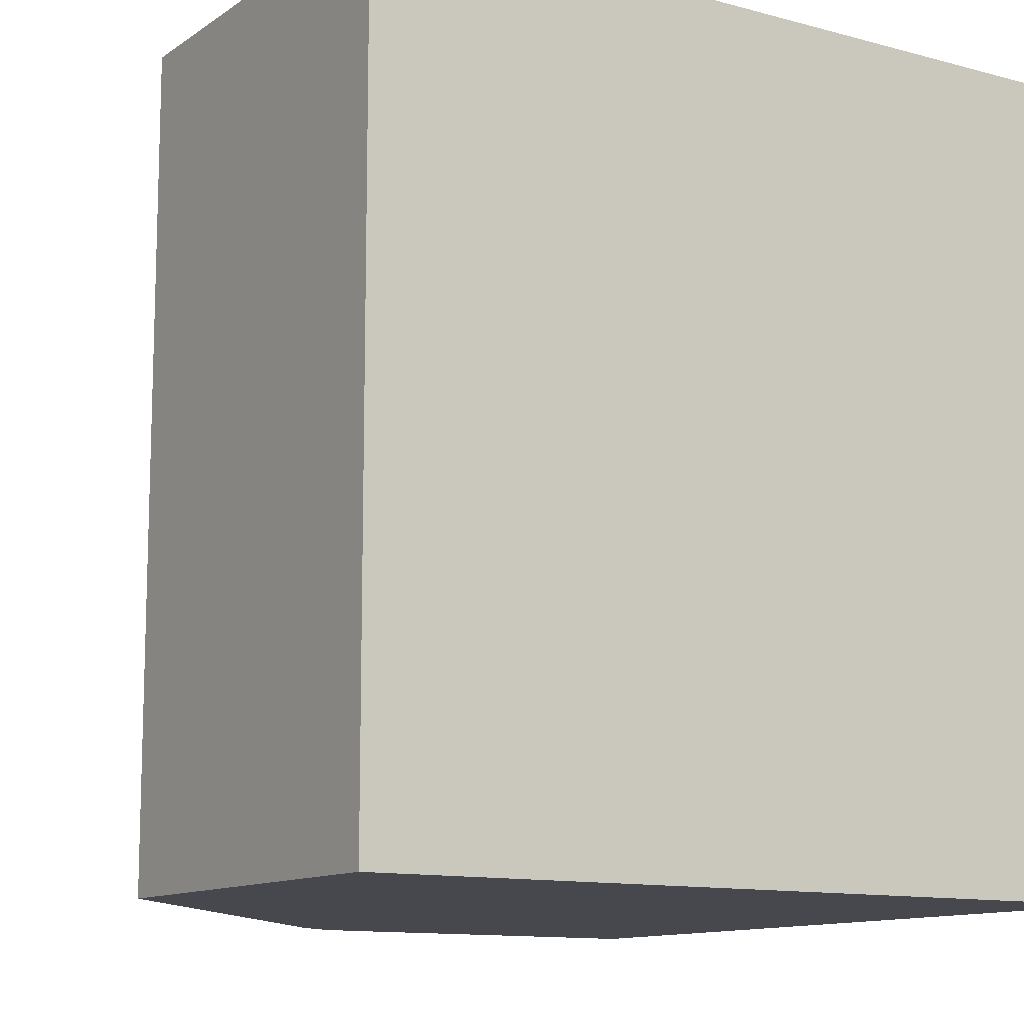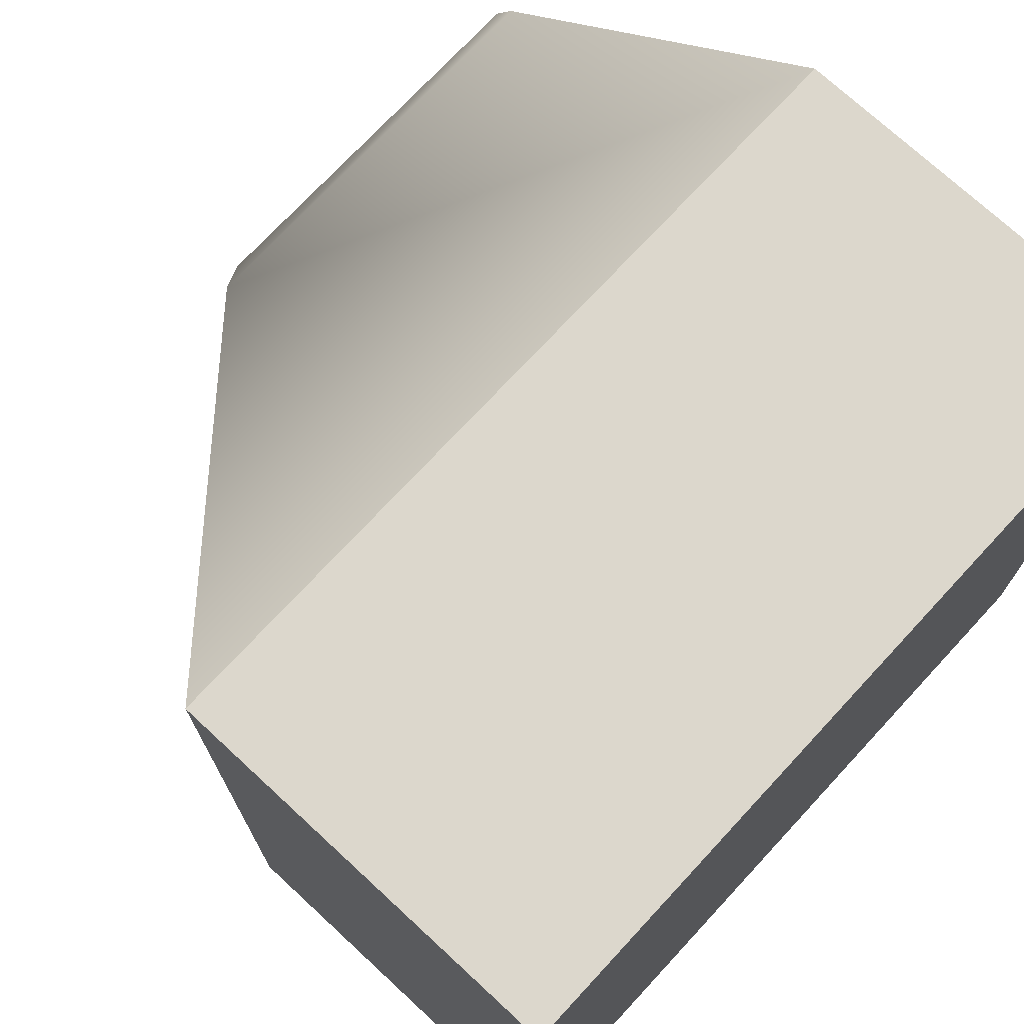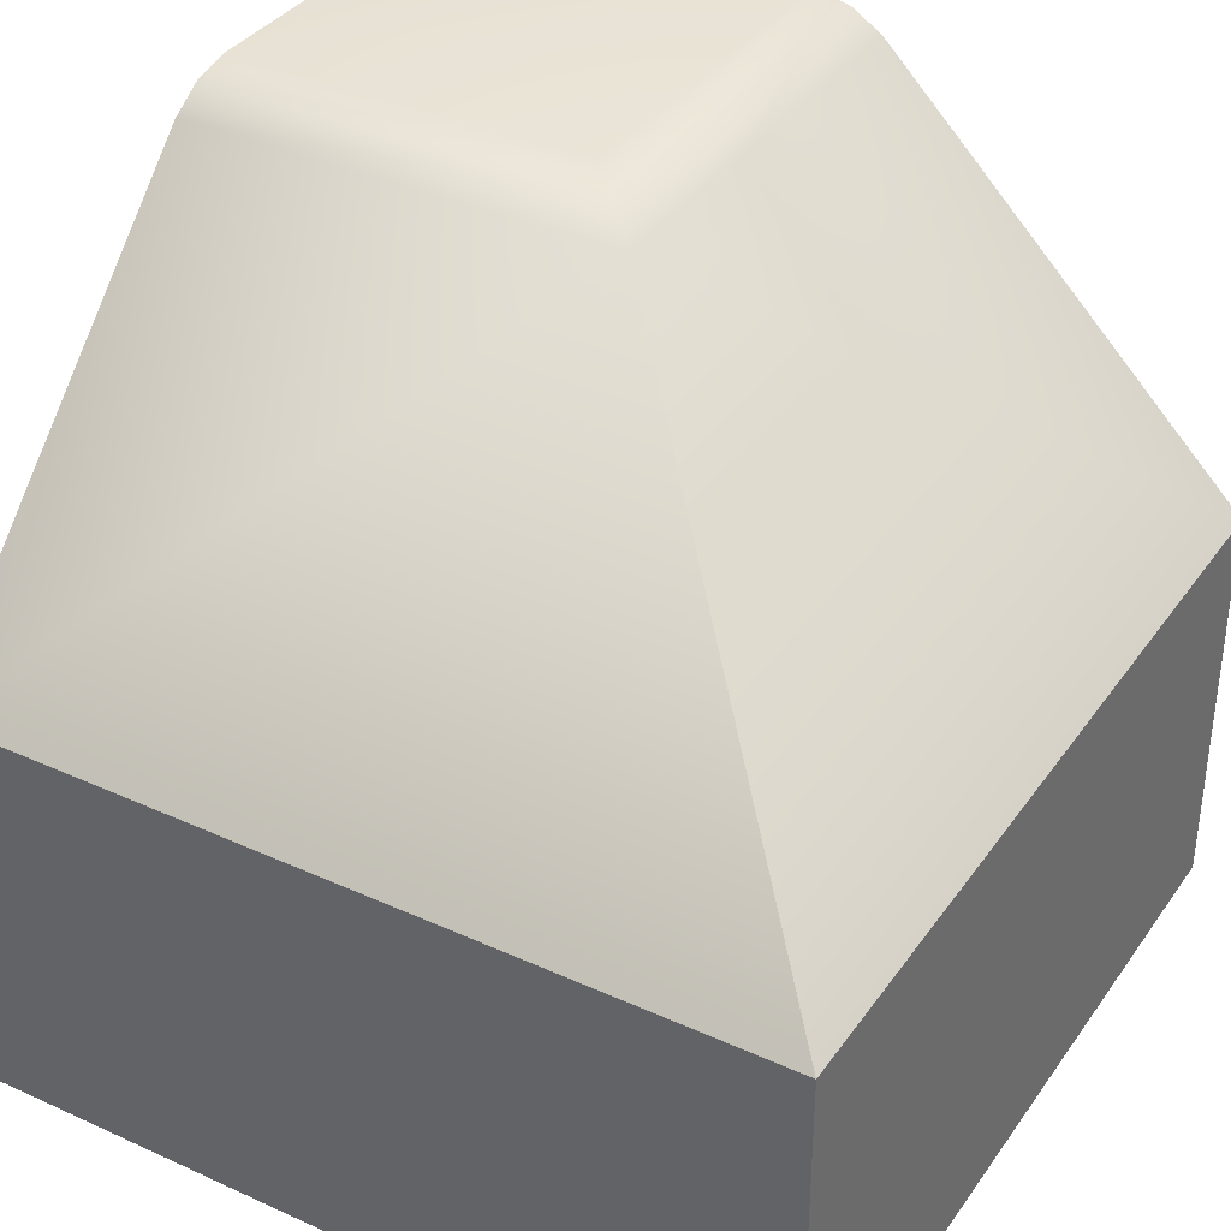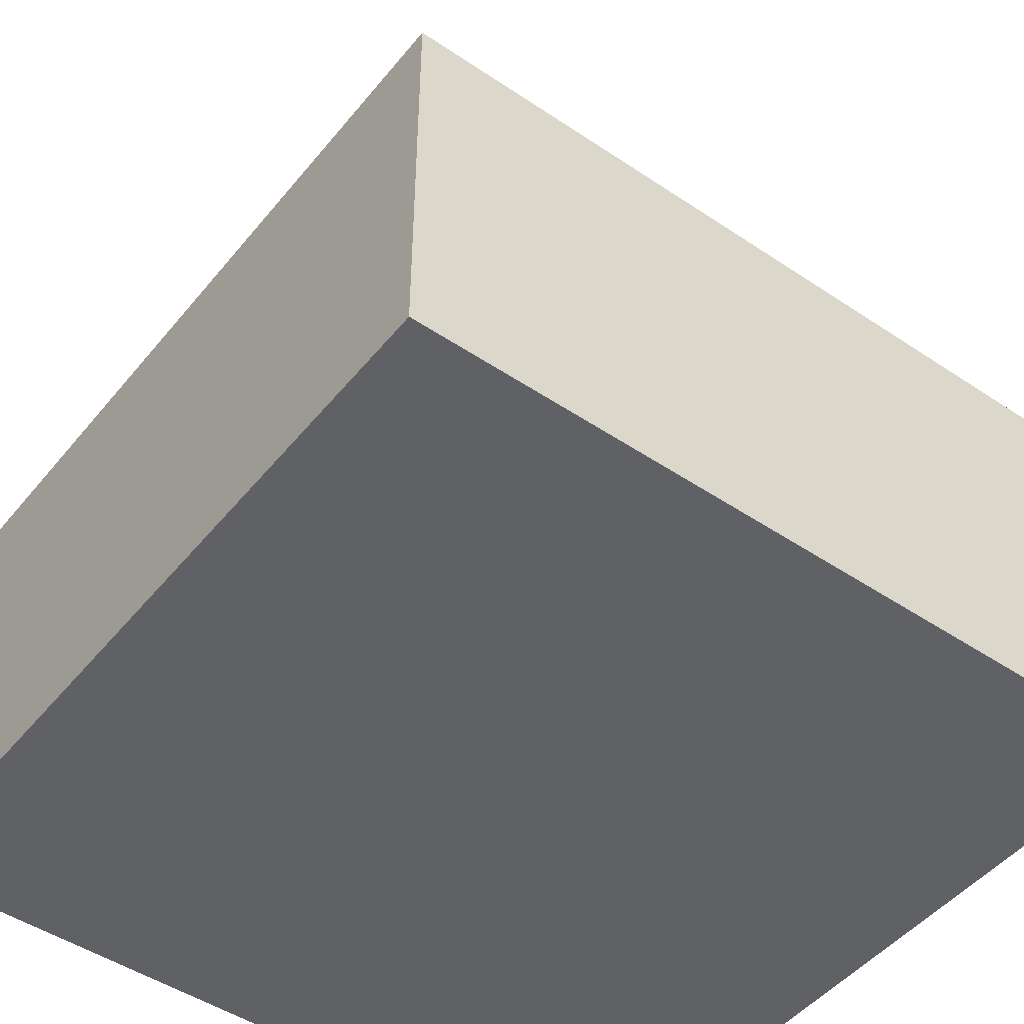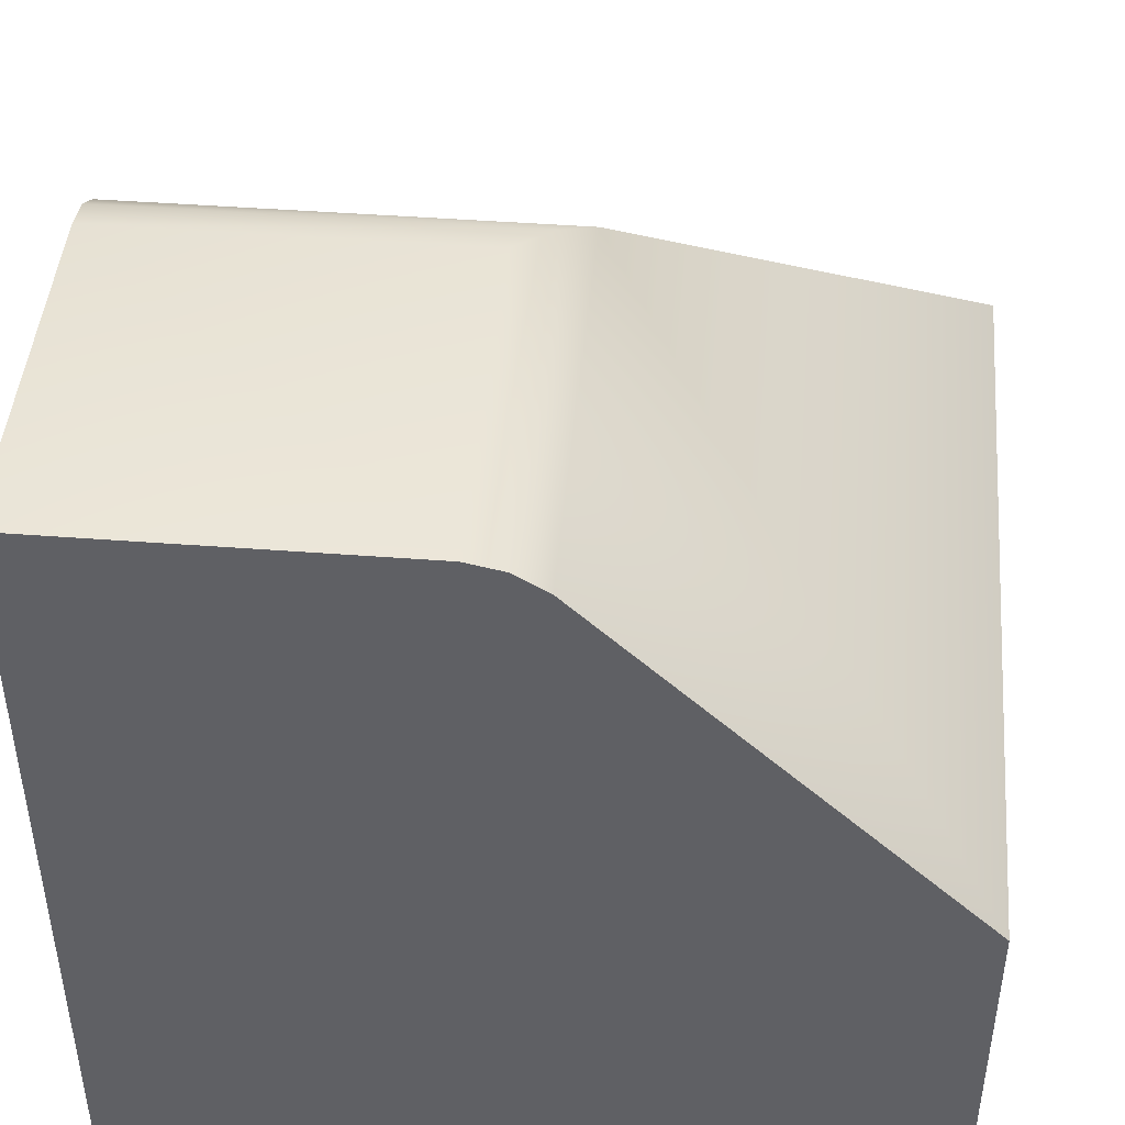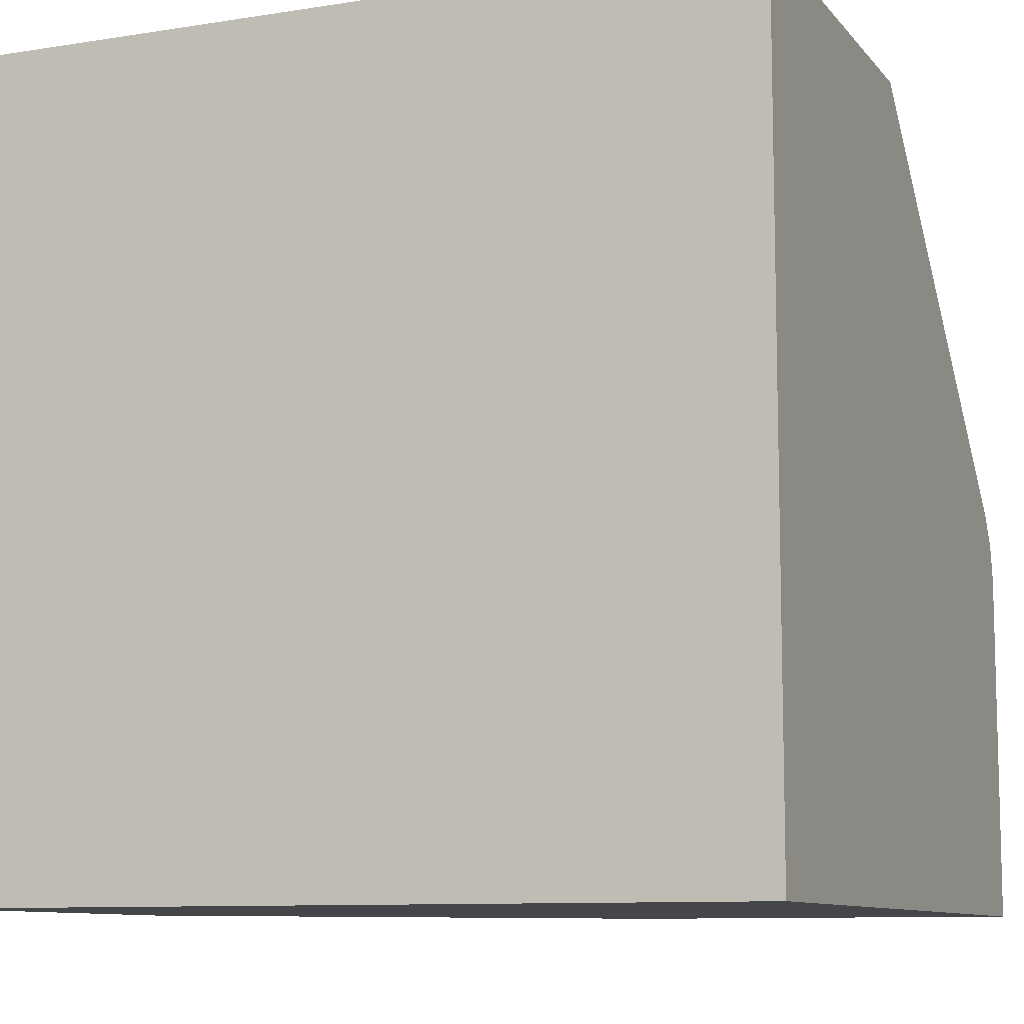
<metadata>
{"format":"obj","ext":"obj","renderer":"f3d","projection":"perspective","resolution":1024,"background":"white","views":[{"elev":-11.8,"azim":-32.9,"up":"+Z"},{"elev":73.0,"azim":-47.2,"up":"+Z"},{"elev":36.4,"azim":-59.4,"up":"+Y"},{"elev":-47.9,"azim":-37.1,"up":"+Y"},{"elev":45.3,"azim":-175.0,"up":"+Y"},{"elev":-9.6,"azim":22.5,"up":"+Z"}]}
</metadata>
<code>
o terrain_slope_outer_corner_Cube.15119
v -1 -1 1
v -1 0 1
v -1 -1 -1
v -1 0 -1
v 1 -1 1
v 1 0 1
v 1 -1 -1
v 1 1 -1
v 1 1 -0.1
v 1 0.9293 0.07071
v 1 0.9 0
v 1 0.9793 -0.008579
v 0.1 1 -0.1
v -0.07071 0.9293 0.07071
v 0.008579 0.9793 -0.008579
v -0.07071 0.9293 -1
v 0.1 1 -1
v 0 0.9 -1
v 0.008579 0.9793 -1
f 4 16 18
f 6 2 1 5
f 17 13 9 8
f 1 3 7 5
f 8 9 11
f 4 2 14
f 14 2 6
f 2 4 3 1
f 18 17 8
f 10 14 6
f 9 12 11
f 12 10 11
f 16 19 18
f 19 17 18
f 13 17 19 15
f 15 19 16 14
f 14 10 12 15
f 15 12 9 13
f 11 10 6
f 11 6 5
f 7 8 11
f 3 4 18
f 7 18 8
f 7 11 5
f 7 3 18
f 16 4 14

</code>
